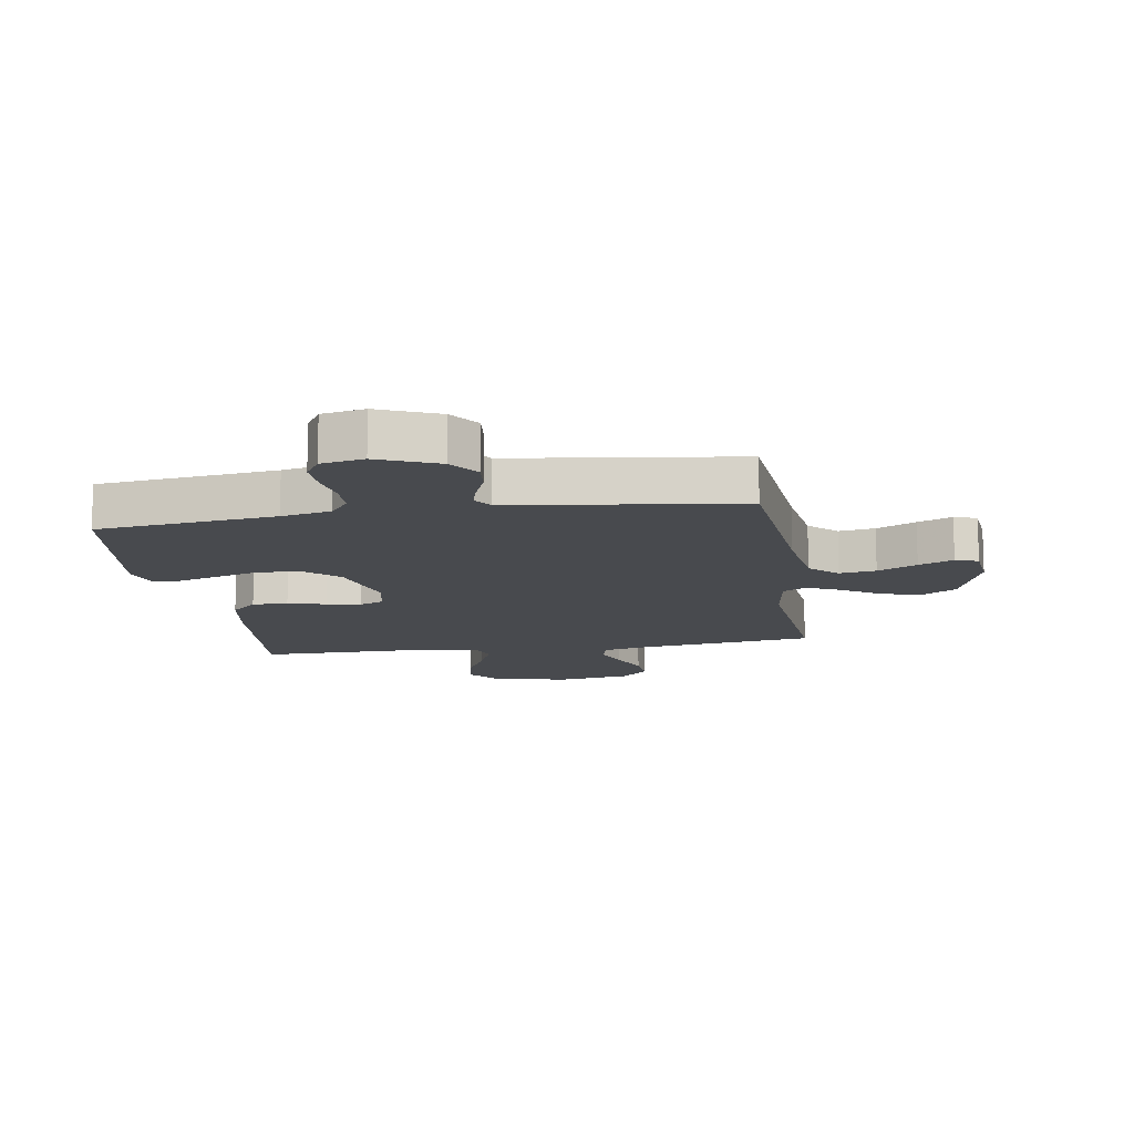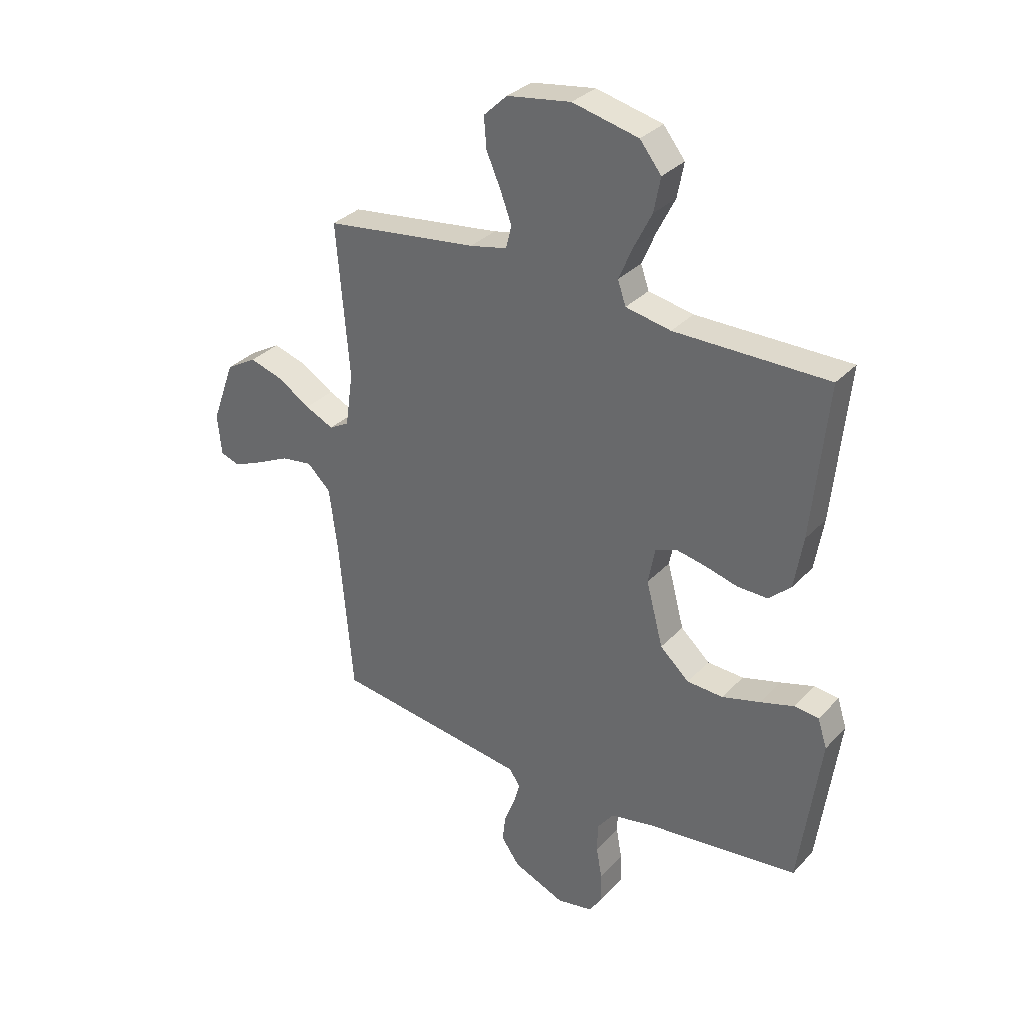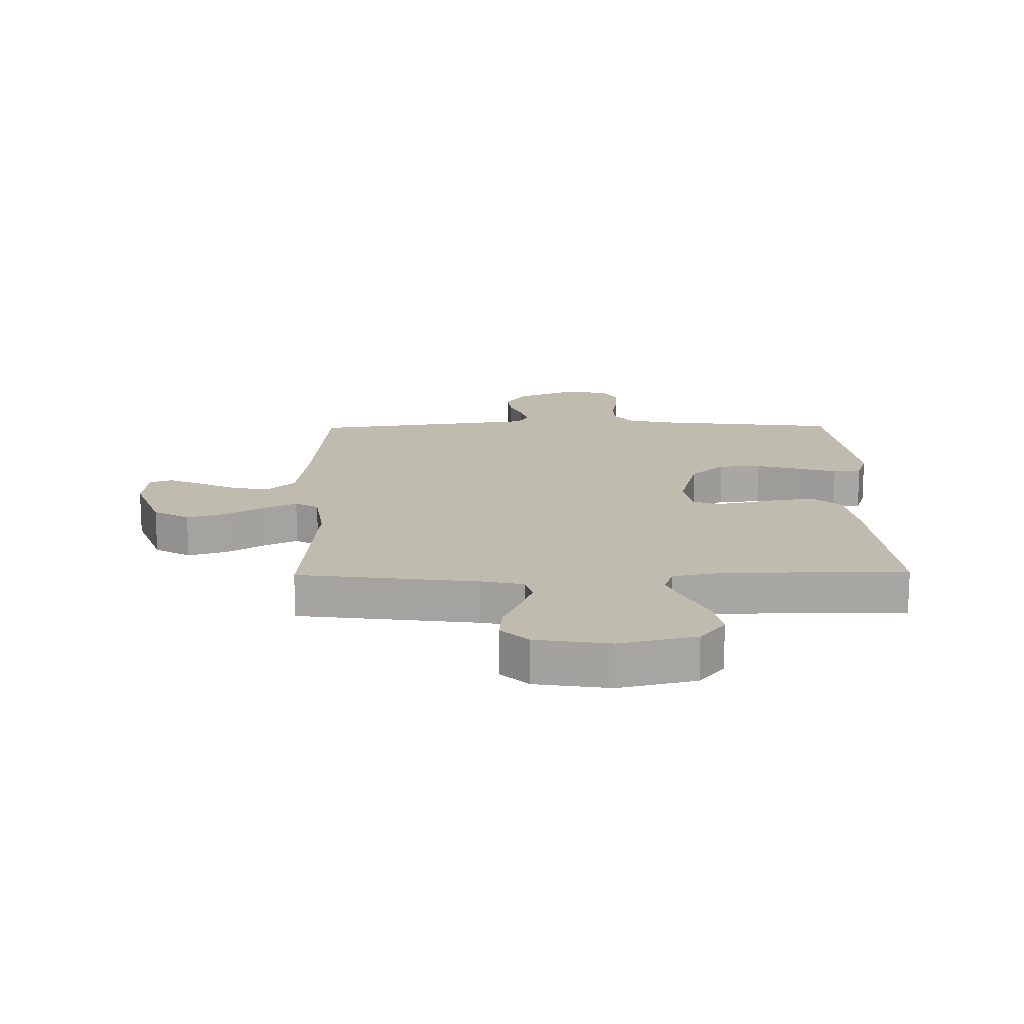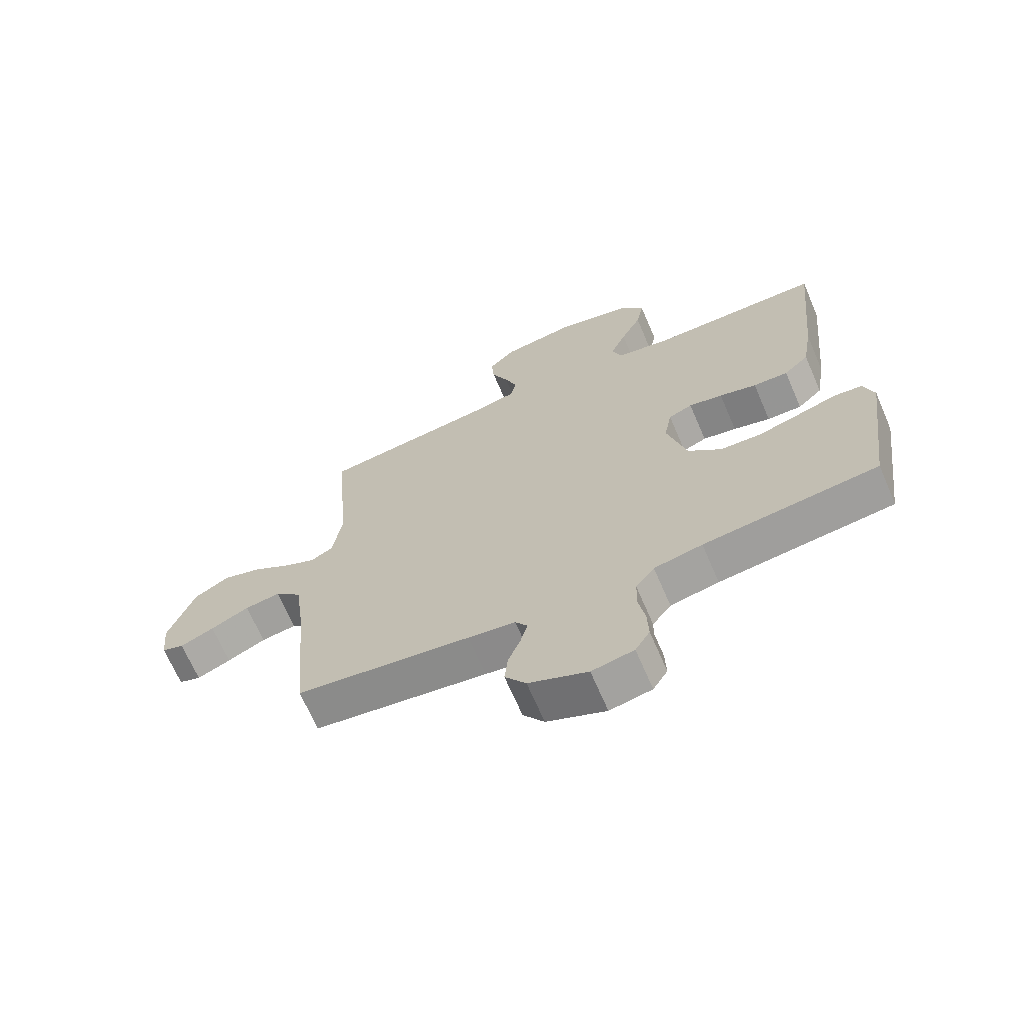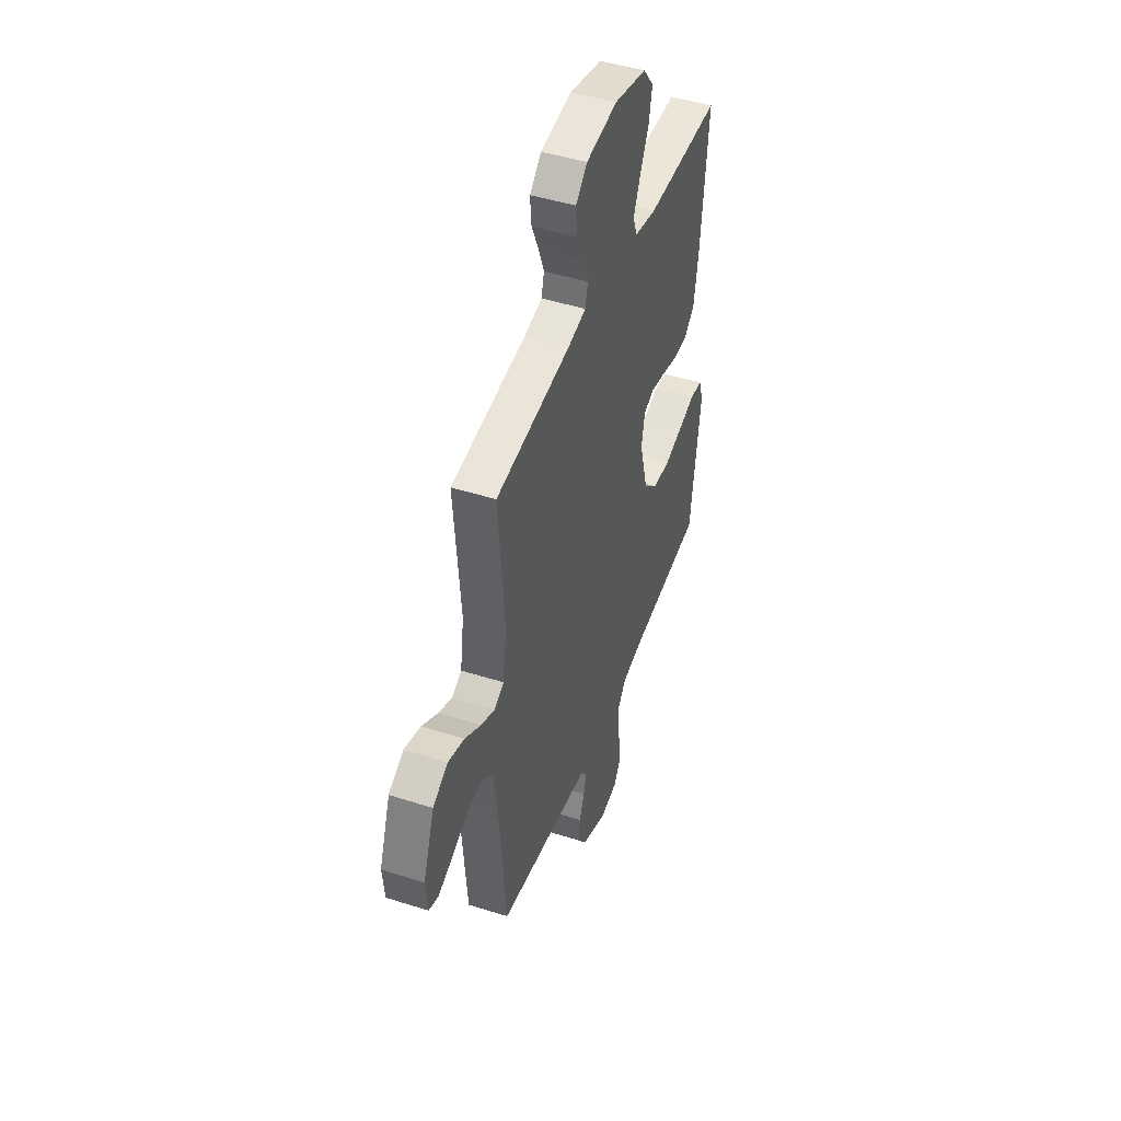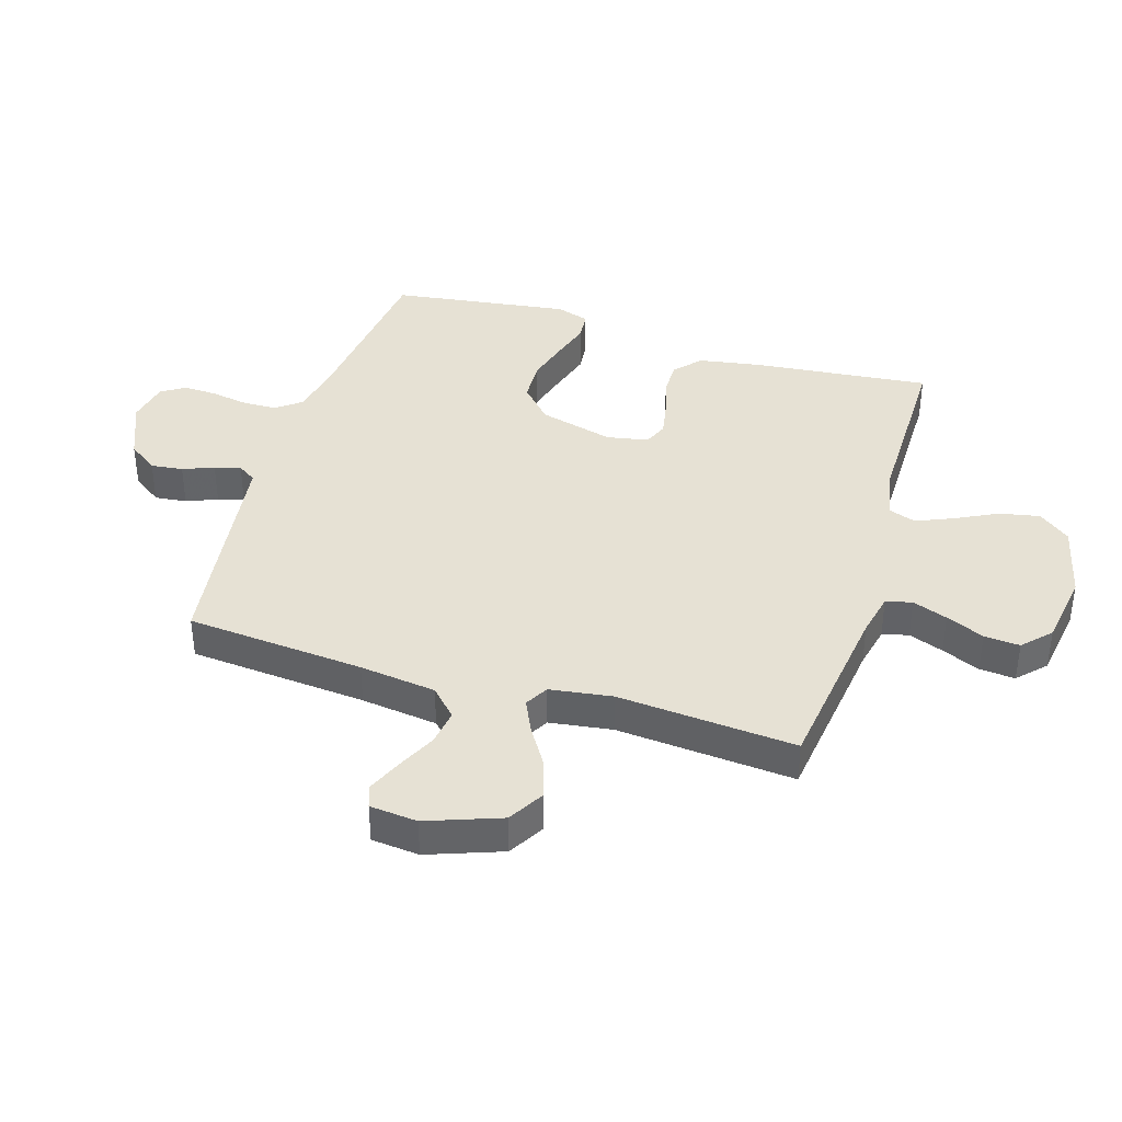
<metadata>
{"format":"obj","ext":"obj","renderer":"f3d","projection":"perspective","resolution":1024,"background":"white","views":[{"elev":-12.9,"azim":-171.0,"up":"+Y"},{"elev":32.3,"azim":35.3,"up":"+Z"},{"elev":15.9,"azim":-0.9,"up":"+Y"},{"elev":-67.9,"azim":23.3,"up":"+Z"},{"elev":46.1,"azim":-69.9,"up":"+Z"},{"elev":39.0,"azim":-73.0,"up":"+Y"}]}
</metadata>
<code>
v -0.5 0.07 0.5
v -0.2 0.07 0.539
v -0.127 0.07 0.555
v -0.116 0.07 0.599
v -0.138 0.07 0.658
v -0.166 0.07 0.722
v -0.171 0.07 0.782
v -0.125 0.07 0.826
v 0 0.07 0.845
v 0.129 0.07 0.815
v 0.171 0.07 0.762
v 0.158 0.07 0.695
v 0.123 0.07 0.625
v 0.096 0.07 0.562
v 0.112 0.07 0.516
v 0.2 0.07 0.499
v 0.5 0.07 0.5
v 0.47 0.07 0.2
v 0.453 0.07 0.098
v 0.41 0.07 0.058
v 0.35 0.07 0.059
v 0.286 0.07 0.076
v 0.228 0.07 0.087
v 0.187 0.07 0.07
v 0.174 0.07 0
v 0.207 0.07 -0.125
v 0.264 0.07 -0.177
v 0.335 0.07 -0.18
v 0.409 0.07 -0.159
v 0.475 0.07 -0.139
v 0.523 0.07 -0.144
v 0.541 0.07 -0.2
v 0.5 0.07 -0.5
v 0.2 0.07 -0.535
v 0.117 0.07 -0.552
v 0.085 0.07 -0.594
v 0.084 0.07 -0.651
v 0.095 0.07 -0.714
v 0.097 0.07 -0.77
v 0.072 0.07 -0.81
v 0 0.07 -0.824
v -0.101 0.07 -0.782
v -0.137 0.07 -0.732
v -0.131 0.07 -0.678
v -0.11 0.07 -0.626
v -0.098 0.07 -0.582
v -0.119 0.07 -0.551
v -0.2 0.07 -0.54
v -0.5 0.07 -0.5
v -0.526 0.07 -0.2
v -0.543 0.07 -0.071
v -0.589 0.07 -0.027
v -0.65 0.07 -0.036
v -0.716 0.07 -0.068
v -0.774 0.07 -0.093
v -0.812 0.07 -0.08
v -0.82 0.07 0
v -0.775 0.07 0.124
v -0.715 0.07 0.159
v -0.649 0.07 0.139
v -0.585 0.07 0.099
v -0.529 0.07 0.073
v -0.49 0.07 0.095
v -0.475 0.07 0.2
v -0.5 0 0.5
v -0.2 0 0.539
v -0.127 0 0.555
v -0.116 0 0.599
v -0.138 0 0.658
v -0.166 0 0.722
v -0.171 0 0.782
v -0.125 0 0.826
v 0 0 0.845
v 0.129 0 0.815
v 0.171 0 0.762
v 0.158 0 0.695
v 0.123 0 0.625
v 0.096 0 0.562
v 0.112 0 0.516
v 0.2 0 0.499
v 0.5 0 0.5
v 0.47 0 0.2
v 0.453 0 0.098
v 0.41 0 0.058
v 0.35 0 0.059
v 0.286 0 0.076
v 0.228 0 0.087
v 0.187 0 0.07
v 0.174 0 0
v 0.207 0 -0.125
v 0.264 0 -0.177
v 0.335 0 -0.18
v 0.409 0 -0.159
v 0.475 0 -0.139
v 0.523 0 -0.144
v 0.541 0 -0.2
v 0.5 0 -0.5
v 0.2 0 -0.535
v 0.117 0 -0.552
v 0.085 0 -0.594
v 0.084 0 -0.651
v 0.095 0 -0.714
v 0.097 0 -0.77
v 0.072 0 -0.81
v 0 0 -0.824
v -0.101 0 -0.782
v -0.137 0 -0.732
v -0.131 0 -0.678
v -0.11 0 -0.626
v -0.098 0 -0.582
v -0.119 0 -0.551
v -0.2 0 -0.54
v -0.5 0 -0.5
v -0.526 0 -0.2
v -0.543 0 -0.071
v -0.589 0 -0.027
v -0.65 0 -0.036
v -0.716 0 -0.068
v -0.774 0 -0.093
v -0.812 0 -0.08
v -0.82 0 0
v -0.775 0 0.124
v -0.715 0 0.159
v -0.649 0 0.139
v -0.585 0 0.099
v -0.529 0 0.073
v -0.49 0 0.095
v -0.475 0 0.2
f 59 60 61
f 58 59 61
f 57 58 61
f 56 57 61
f 55 56 61
f 54 55 61
f 53 54 61
f 52 53 61 62
f 51 52 62 63
f 48 49 50
f 50 51 63
f 48 50 63
f 47 48 63
f 43 44 45
f 42 43 45
f 41 42 45
f 40 41 45
f 39 40 45
f 38 39 45
f 37 38 45
f 36 37 45 46
f 47 63 64
f 46 47 64
f 36 46 64
f 35 36 64
f 32 33 34
f 31 32 34
f 30 31 34
f 29 30 34
f 20 21 22
f 19 20 22
f 18 19 22
f 17 18 22
f 16 17 22
f 15 16 22 23
f 14 15 23 24
f 11 12 13
f 10 11 13
f 9 10 13
f 8 9 13
f 7 8 13
f 6 7 13
f 5 6 13
f 4 5 13 14
f 14 24 25
f 4 14 25
f 3 4 25
f 64 1 2
f 3 25 26
f 2 3 26
f 64 2 26
f 35 64 26
f 28 29 34 35
f 27 28 35
f 26 27 35
f 125 124 123
f 125 123 122
f 125 122 121
f 125 121 120
f 125 120 119
f 125 119 118
f 125 118 117
f 126 125 117 116
f 127 126 116 115
f 114 113 112
f 127 115 114
f 127 114 112
f 127 112 111
f 109 108 107
f 109 107 106
f 109 106 105
f 109 105 104
f 109 104 103
f 109 103 102
f 109 102 101
f 110 109 101 100
f 128 127 111
f 128 111 110
f 128 110 100
f 128 100 99
f 98 97 96
f 98 96 95
f 98 95 94
f 98 94 93
f 86 85 84
f 86 84 83
f 86 83 82
f 86 82 81
f 86 81 80
f 87 86 80 79
f 88 87 79 78
f 77 76 75
f 77 75 74
f 77 74 73
f 77 73 72
f 77 72 71
f 77 71 70
f 77 70 69
f 78 77 69 68
f 89 88 78
f 89 78 68
f 89 68 67
f 66 65 128
f 90 89 67
f 90 67 66
f 90 66 128
f 90 128 99
f 99 98 93 92
f 99 92 91
f 99 91 90
f 1 65 66 2
f 2 66 67 3
f 3 67 68 4
f 4 68 69 5
f 5 69 70 6
f 6 70 71 7
f 7 71 72 8
f 8 72 73 9
f 9 73 74 10
f 10 74 75 11
f 11 75 76 12
f 12 76 77 13
f 13 77 78 14
f 14 78 79 15
f 15 79 80 16
f 16 80 81 17
f 17 81 82 18
f 18 82 83 19
f 19 83 84 20
f 20 84 85 21
f 21 85 86 22
f 22 86 87 23
f 23 87 88 24
f 24 88 89 25
f 25 89 90 26
f 26 90 91 27
f 27 91 92 28
f 28 92 93 29
f 29 93 94 30
f 30 94 95 31
f 31 95 96 32
f 32 96 97 33
f 33 97 98 34
f 34 98 99 35
f 35 99 100 36
f 36 100 101 37
f 37 101 102 38
f 38 102 103 39
f 39 103 104 40
f 40 104 105 41
f 41 105 106 42
f 42 106 107 43
f 43 107 108 44
f 44 108 109 45
f 45 109 110 46
f 46 110 111 47
f 47 111 112 48
f 48 112 113 49
f 49 113 114 50
f 50 114 115 51
f 51 115 116 52
f 52 116 117 53
f 53 117 118 54
f 54 118 119 55
f 55 119 120 56
f 56 120 121 57
f 57 121 122 58
f 58 122 123 59
f 59 123 124 60
f 60 124 125 61
f 61 125 126 62
f 62 126 127 63
f 63 127 128 64
f 64 128 65 1

</code>
